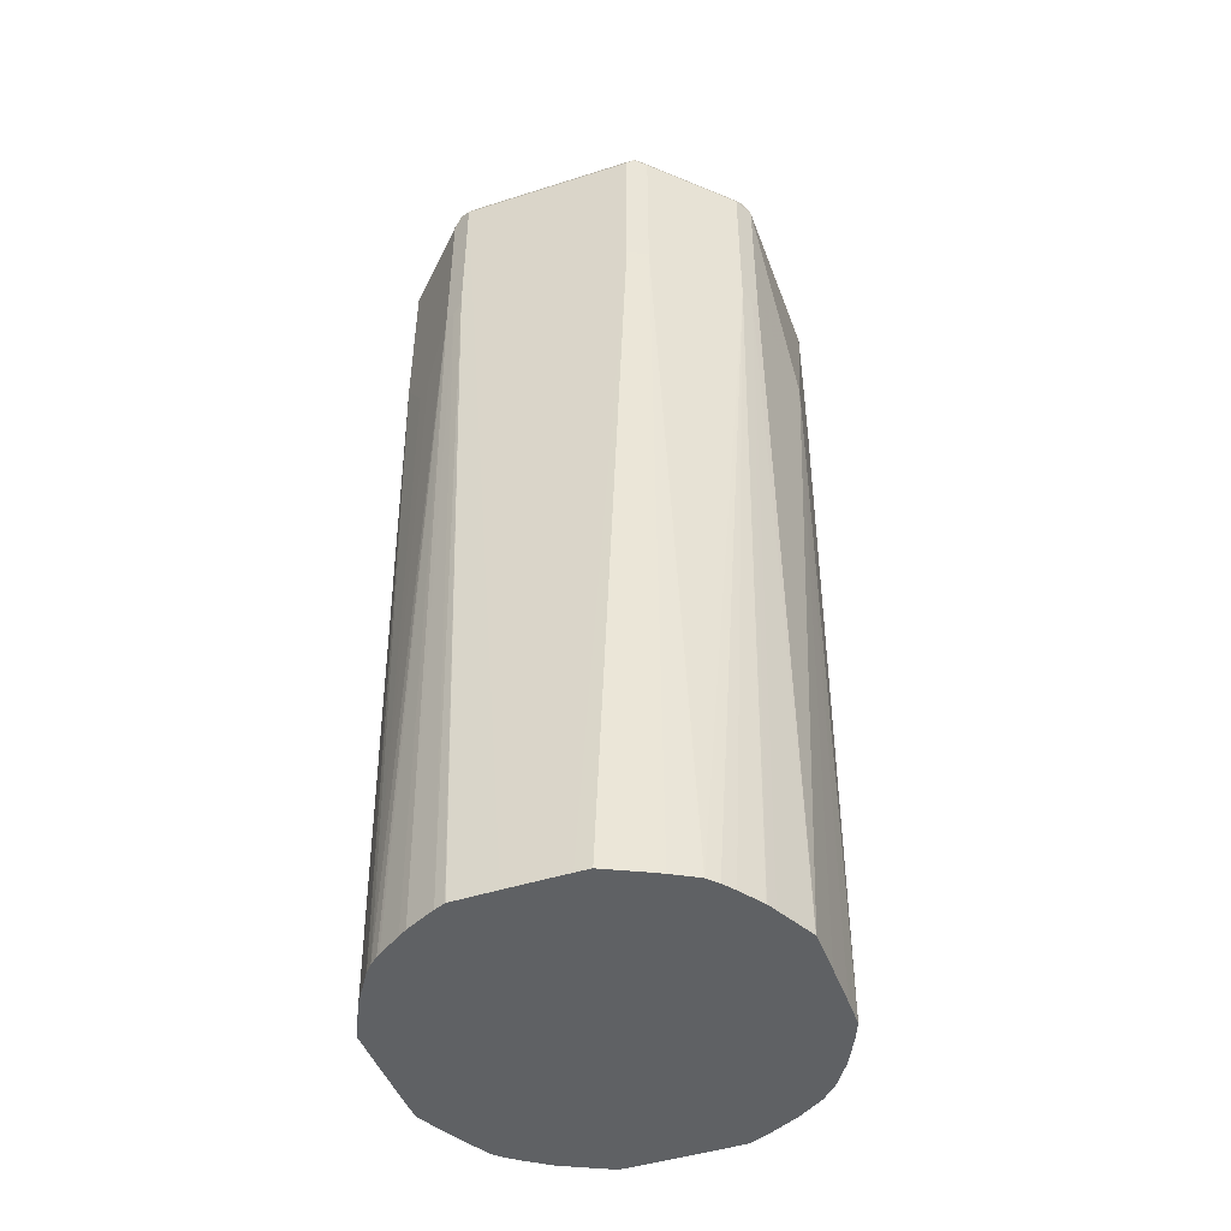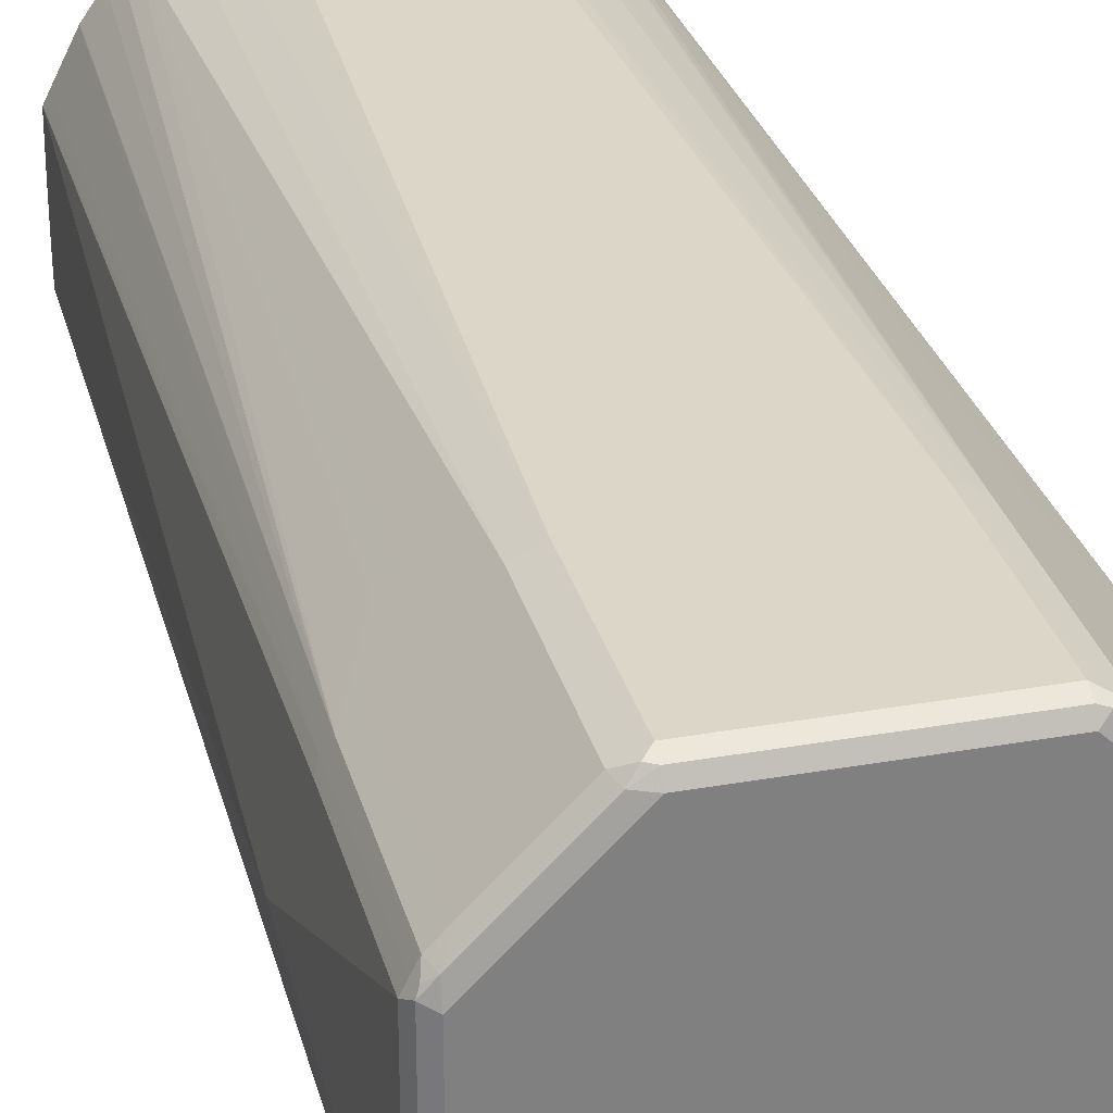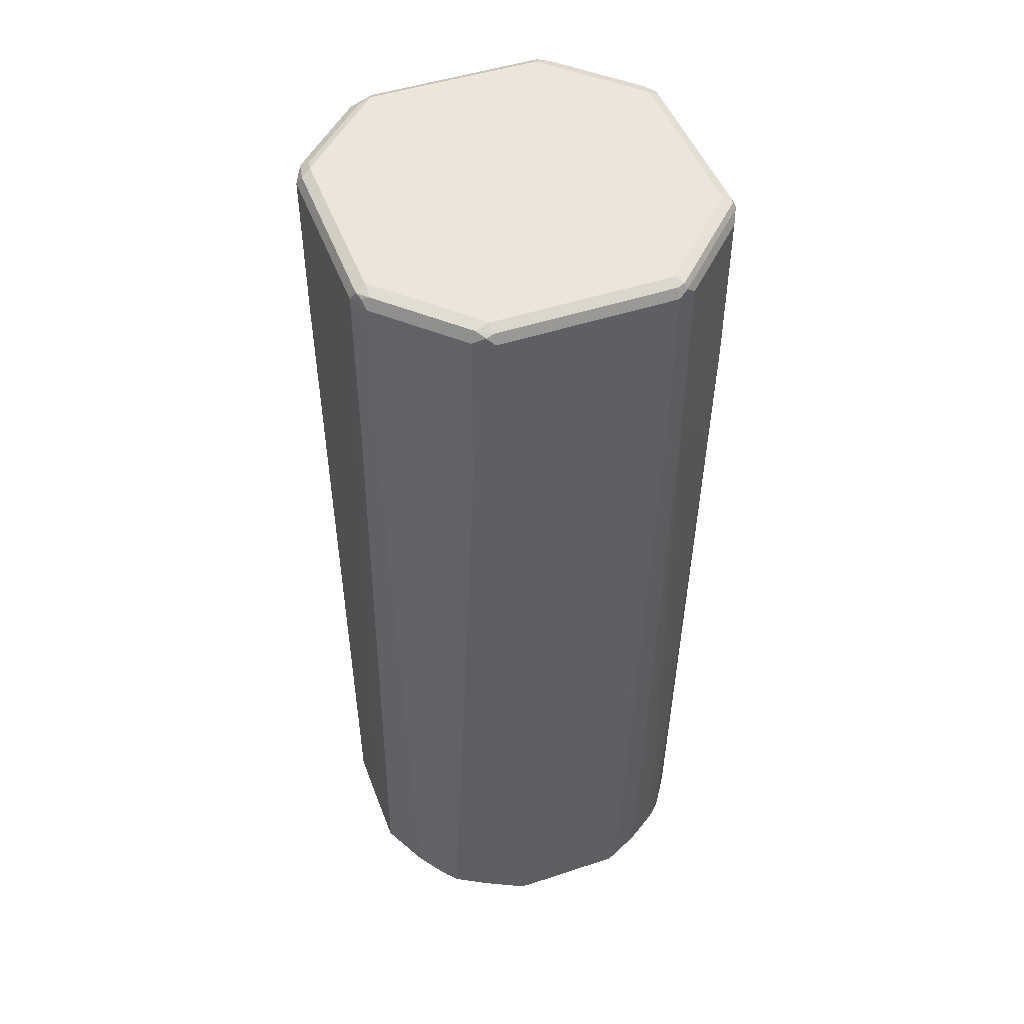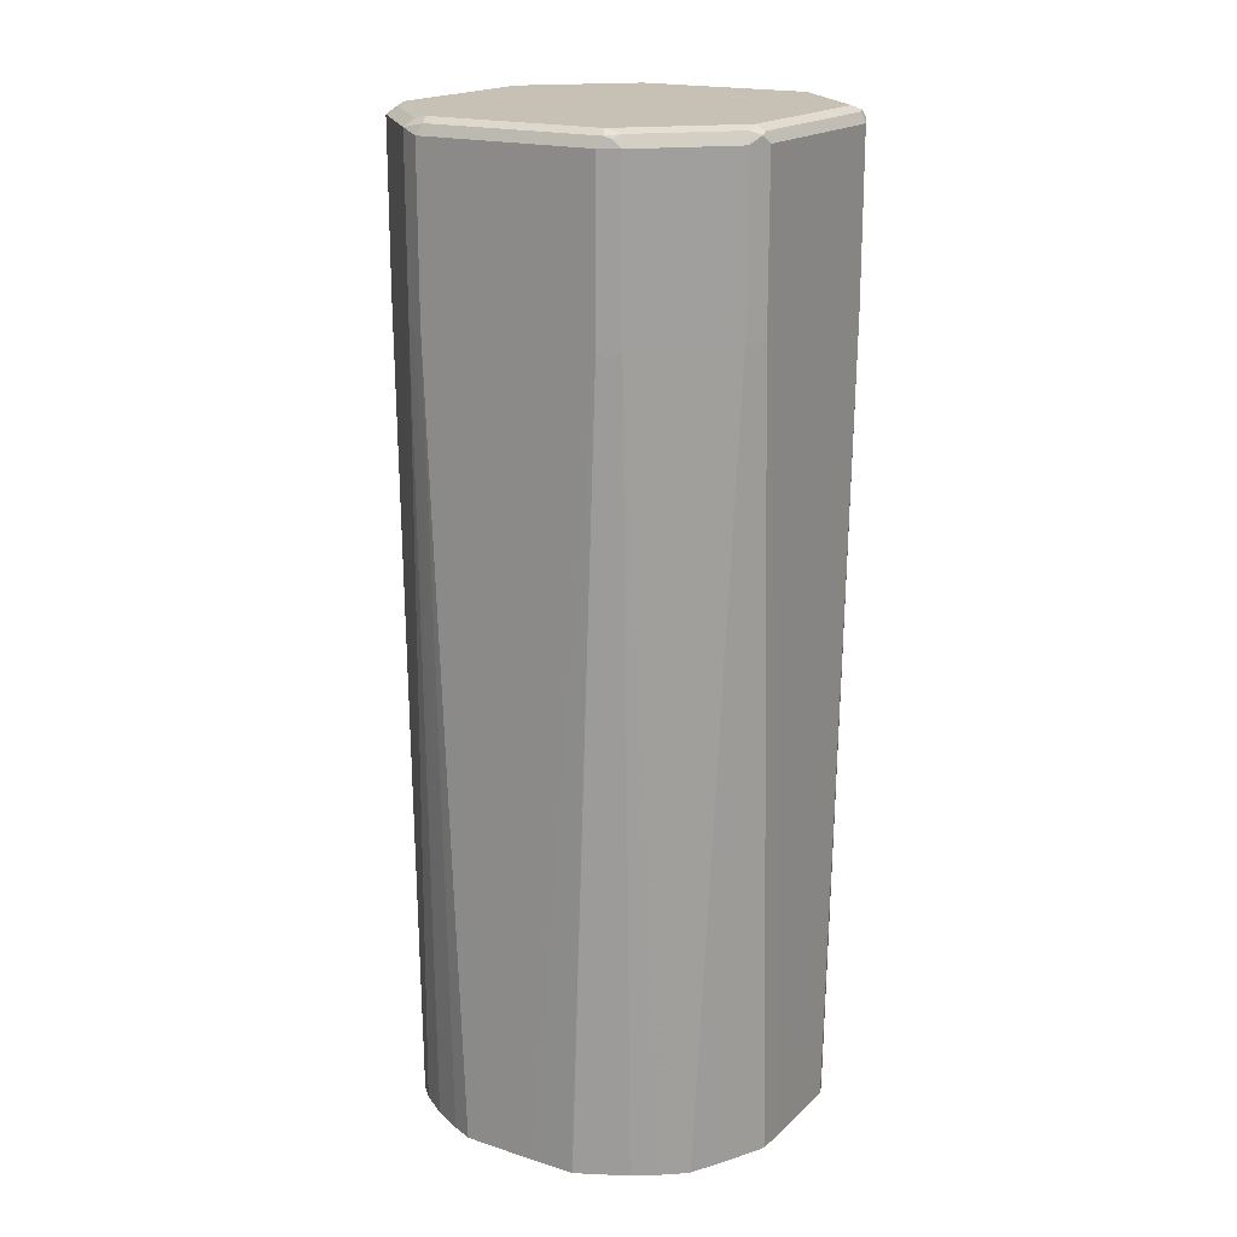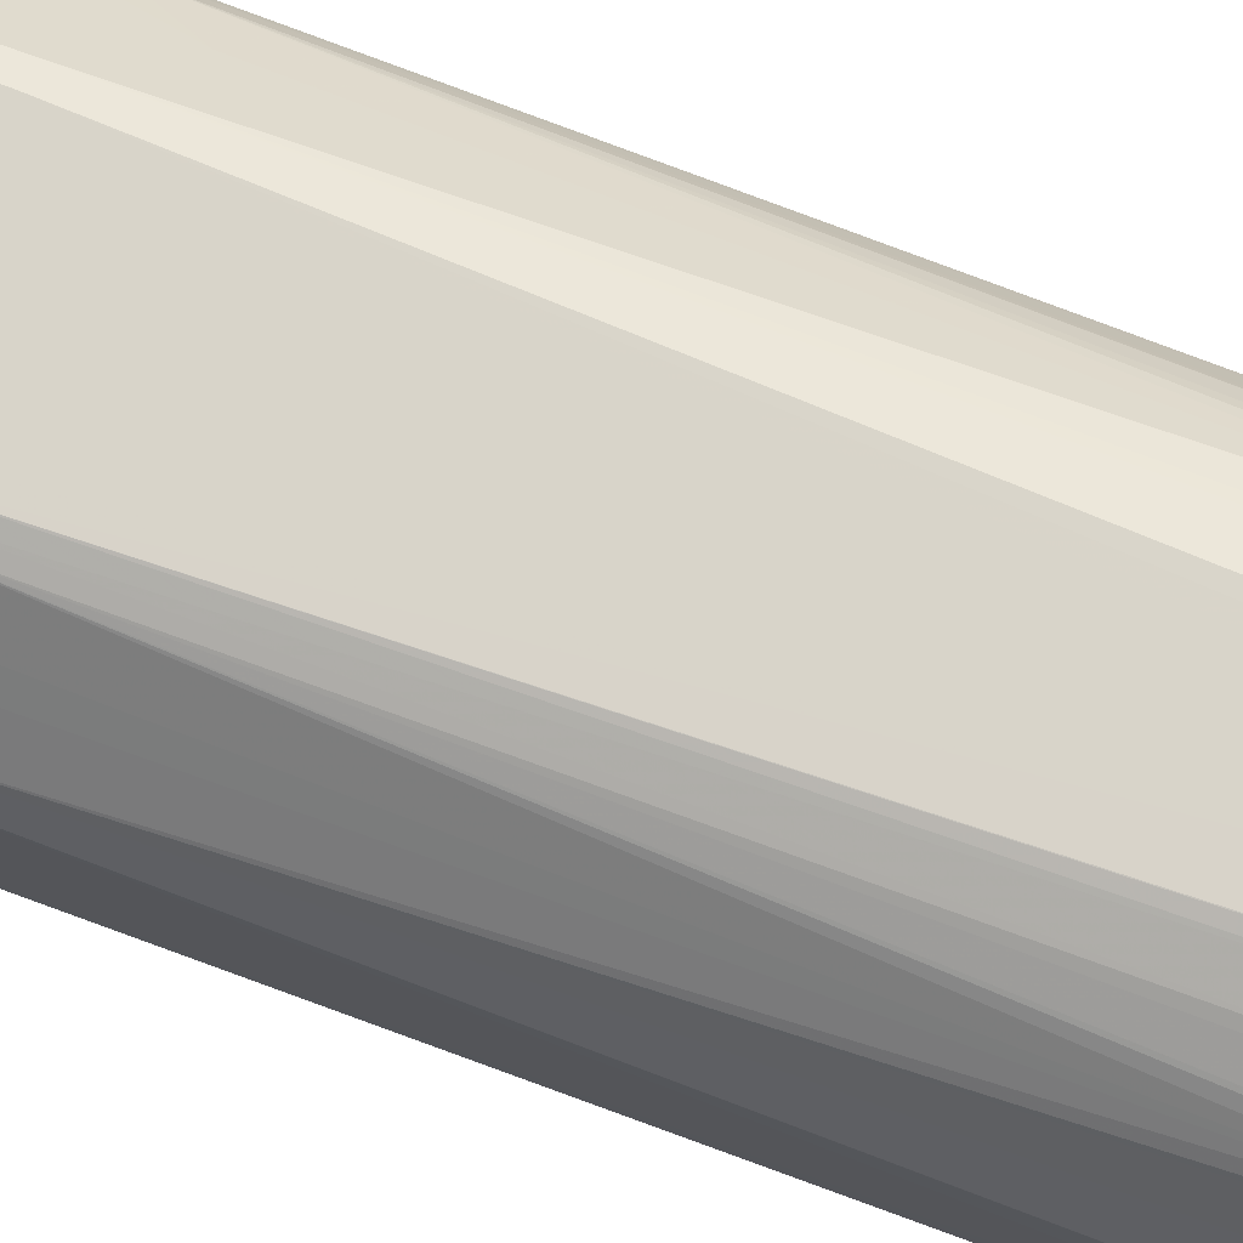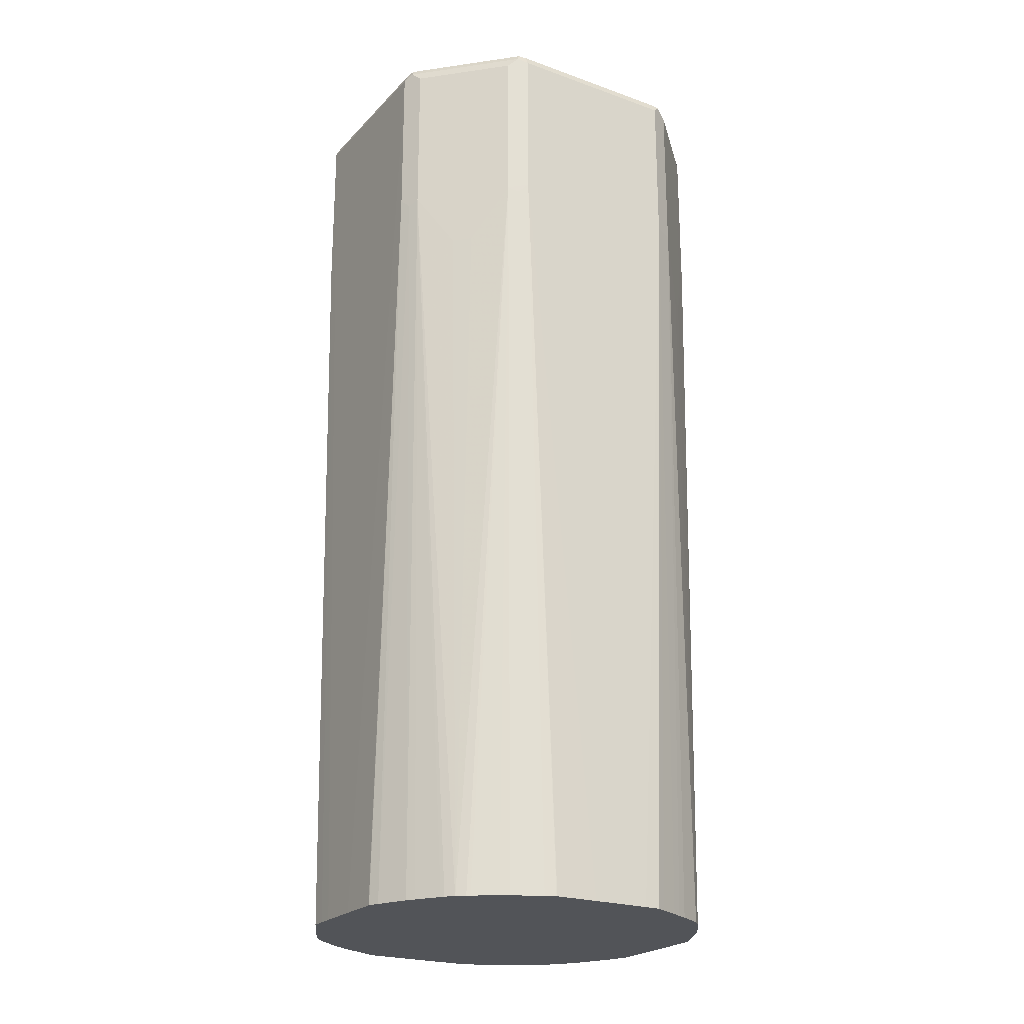
<metadata>
{"format":"obj","ext":"obj","renderer":"f3d","projection":"perspective","resolution":1024,"background":"white","views":[{"elev":-46.5,"azim":19.9,"up":"+Y"},{"elev":30.2,"azim":165.5,"up":"+Z"},{"elev":48.3,"azim":-110.2,"up":"+Y"},{"elev":18.5,"azim":-148.5,"up":"+Y"},{"elev":75.4,"azim":-69.6,"up":"+Z"},{"elev":-22.9,"azim":-31.3,"up":"+Y"}]}
</metadata>
<code>
v 0.1463 0.8046 0
v 0.1358 0.8359 -0.06268
v 0.1358 0.9508 -0.06268
v 0.1358 0.9508 0.06268
v 0.1358 0.8359 0.06268
v 0.1358 0.2817 0.04179
v 0.136 0.2817 0.0102
v 0.136 0.2817 -0.02043
v 0.1358 0.2817 -0.04179
v 0.1323 0.8324 -0.06966
v 0.1297 0.2817 -0.0565
v 0.1323 0.9474 -0.06966
v 0.1289 0.9544 -0.07661
v 0.1323 0.9578 -0.05919
v 0.1323 0.9578 0.06617
v 0.1323 0.9508 0.06966
v 0.1332 0.8307 0.0679
v 0.1357 0.2817 0.04227
v 0.1289 0.8394 -0.07661
v 0.1192 0.2817 -0.07741
v 0.1184 0.9544 -0.08708
v 0.1236 0.9595 -0.07139
v 0.1254 0.9613 -0.06268
v 0.1254 0.9613 0.06268
v 0.1254 0.9587 0.07445
v 0.1306 0.9561 0.07051
v 0.1289 0.9508 0.07661
v 0.1289 0.8359 0.07661
v 0.1186 0.2817 0.07653
v 0.1219 0.2817 0.06984
v 0.1324 0.2817 0.04896
v 0.108 0.7976 -0.09752
v 0.1184 0.8394 -0.08708
v 0.1067 0.2817 -0.09621
v 0.07661 0.9544 -0.1289
v 0.07139 0.9595 -0.1237
v 0.1027 0.9595 -0.0923
v 0.1045 0.9613 -0.08359
v 0.1045 0.9613 0.08359
v 0.08358 0.9587 0.1162
v 0.1184 0.9508 0.08708
v 0.07313 0.9613 0.1149
v 0.1184 0.8359 0.08708
v 0.108 0.7941 0.09752
v 0.09417 0.2817 0.1084
v 0.1009 0.2817 0.1013
v 0.1071 0.2817 0.09294
v 0.1184 0.2817 0.07685
v 0.09751 0.7976 -0.108
v 0.07661 0.8394 -0.1289
v 0.09621 0.2817 -0.1067
v 0.06268 0.9508 -0.1358
v 0.0592 0.9578 -0.1323
v 0.06268 0.9613 -0.1254
v 0.07313 0.9613 -0.1149
v 0.07313 0.9587 0.1267
v 0.07661 0.9508 0.1289
v 0.06268 0.9613 0.1254
v 0.07661 0.8359 0.1289
v 0.09751 0.7941 0.108
v 0.09358 0.2817 0.1087
v 0.06965 0.8324 -0.1323
v 0.06268 0.8359 -0.1358
v 0.07739 0.2817 -0.1192
v -0.06268 0.9508 -0.1358
v 0.02045 0.2817 -0.1361
v -0.06617 0.9578 -0.1323
v -0.06268 0.9613 -0.1254
v 0.06268 0.9578 0.1323
v 0.06791 0.9561 0.1332
v 0.06268 0.9508 0.1358
v -0.06268 0.9613 0.1254
v 0.06268 0.8359 0.1358
v 0.06268 0.2817 0.1255
v 0.06935 0.2817 0.1222
v 0.07648 0.2817 0.1185
v 0.05649 0.2817 -0.1296
v 0.04179 0.2817 -0.1358
v -0.07661 0.9508 -0.1289
v -0.07053 0.9561 -0.1306
v -0.01023 0.2817 -0.1361
v -0.06268 0.8359 -0.1358
v -0.07443 0.9587 -0.1254
v -0.1058 0.9587 -0.09403
v -0.07313 0.9613 -0.1149
v -0.06268 0.9578 0.1323
v -0.06268 0.9508 0.1358
v 0.02023 0.2817 0.1361
v -0.07313 0.9613 0.1149
v -0.06791 0.9587 0.1306
v 0.0309 0.2817 0.136
v 0.04179 0.2817 0.1358
v 0.04889 0.2817 0.1323
v -0.1184 0.9508 -0.08708
v -0.1162 0.9587 -0.08359
v -0.07661 0.8359 -0.1289
v -0.04179 0.2817 -0.1358
v -0.06791 0.8307 -0.1332
v -0.04229 0.2817 -0.1357
v -0.1045 0.9613 -0.08359
v -0.06965 0.9544 0.1323
v -0.07661 0.9474 0.1289
v -0.06268 0.8359 0.1358
v -0.01045 0.2817 0.1361
v -0.1045 0.9613 0.08359
v -0.1201 0.9587 0.07837
v -0.07835 0.9587 0.1202
v -0.1288 0.9508 -0.07661
v -0.1184 0.8359 -0.08708
v -0.1267 0.9587 -0.07312
v -0.1254 0.9613 -0.06268
v -0.09751 0.7941 -0.108
v -0.108 0.7941 -0.09752
v -0.07653 0.2817 -0.1186
v -0.07686 0.2817 -0.1184
v -0.09292 0.2817 -0.1071
v -0.1013 0.2817 -0.1008
v -0.1084 0.2817 -0.09419
v -0.06318 0.2817 -0.1253
v -0.06984 0.2817 -0.1219
v -0.101 0.9544 0.101
v -0.1184 0.9474 0.08708
v -0.07661 0.8324 0.1289
v -0.06965 0.829 0.1323
v -0.04983 0.2817 0.1326
v -0.04229 0.2817 0.1357
v -0.04179 0.2817 0.1358
v -0.1254 0.9613 0.06268
v -0.1306 0.9587 0.0679
v -0.1323 0.9544 0.06966
v -0.1332 0.9561 -0.0679
v -0.1288 0.8359 -0.07661
v -0.1323 0.9578 -0.06268
v -0.1087 0.2817 -0.09358
v -0.1288 0.9474 0.07661
v -0.1184 0.8324 0.08708
v -0.108 0.7906 0.09752
v -0.09751 0.7906 0.108
v -0.101 0.2817 0.101
v -0.0953 0.2817 0.106
v -0.09289 0.2817 0.1077
v -0.07661 0.2817 0.1184
v -0.07073 0.2817 0.1222
v -0.1323 0.9578 0.06268
v -0.1358 0.9508 0.06268
v -0.1323 0.829 0.06966
v -0.1358 0.9508 -0.06268
v -0.1323 0.8359 -0.06966
v -0.1358 0.8359 -0.06268
v -0.1185 0.2817 -0.07648
v -0.1222 0.2817 -0.06936
v -0.1288 0.8324 0.07661
v -0.106 0.2817 0.09528
v -0.1361 0.2817 0.01044
v -0.1358 0.8359 0.06268
v -0.1326 0.2817 0.04984
v -0.1222 0.2817 0.07072
v -0.1361 0.2817 -0.02022
v -0.1255 0.2817 -0.06268
v -0.1323 0.2817 -0.04891
v -0.1358 0.2817 -0.04179
v -0.136 0.2817 -0.0309
v -0.1184 0.2817 0.07661
v -0.1077 0.2817 0.09288
v -0.1358 0.2817 0.04179
v -0.1357 0.2817 0.0423
f 1 2 3
f 82 97 99
f 82 98 96
f 81 97 82
f 79 109 94
f 79 96 109
f 79 83 80
f 79 84 83
f 82 99 98
f 79 95 84
f 73 93 74
f 73 92 93
f 73 91 92
f 73 88 91
f 72 90 86
f 72 107 90
f 72 89 107
f 79 94 95
f 85 95 100
f 86 101 87
f 86 90 101
f 96 98 114
f 96 113 109
f 96 112 113
f 95 111 100
f 95 110 111
f 94 132 108
f 94 109 132
f 94 110 95
f 94 108 110
f 90 121 101
f 90 107 121
f 89 106 107
f 89 105 106
f 87 103 104
f 87 123 103
f 87 102 123
f 87 101 102
f 71 88 73
f 96 114 115
f 71 104 88
f 70 87 71
f 58 72 86
f 57 73 59
f 57 71 73
f 57 70 71
f 56 70 57
f 56 69 70
f 56 58 69
f 58 86 69
f 53 68 54
f 52 81 65
f 52 66 81
f 52 63 66
f 52 67 53
f 52 65 67
f 50 64 62
f 50 51 64
f 53 67 68
f 59 73 74
f 59 74 75
f 59 75 76
f 70 86 87
f 69 86 70
f 68 95 85
f 68 84 95
f 68 83 84
f 67 83 68
f 67 80 83
f 65 96 79
f 65 82 96
f 65 81 82
f 65 80 67
f 65 79 80
f 63 78 66
f 63 77 78
f 62 77 63
f 62 64 77
f 59 76 61
f 71 87 104
f 96 115 116
f 96 116 117
f 96 117 118
f 136 152 137
f 132 151 148
f 132 150 151
f 132 134 150
f 131 149 147
f 131 148 149
f 131 132 148
f 137 152 139
f 131 144 133
f 131 147 145
f 130 152 135
f 130 146 152
f 130 155 146
f 130 145 155
f 130 144 145
f 129 144 130
f 131 145 144
f 137 139 138
f 139 152 153
f 145 147 158
f 155 166 156
f 155 165 166
f 152 164 153
f 152 163 164
f 152 157 163
f 149 162 158
f 149 161 162
f 149 160 161
f 149 159 160
f 149 151 159
f 148 151 149
f 147 149 158
f 146 157 152
f 146 156 157
f 146 155 156
f 145 154 155
f 145 158 154
f 128 144 129
f 124 143 125
f 123 143 124
f 123 142 143
f 106 130 121
f 106 129 130
f 106 128 129
f 105 128 106
f 103 127 104
f 103 126 127
f 103 125 126
f 103 124 125
f 103 123 124
f 102 136 123
f 102 122 136
f 102 121 122
f 101 121 102
f 98 120 114
f 98 119 120
f 98 99 119
f 96 118 112
f 106 121 107
f 50 62 63
f 108 131 110
f 109 113 132
f 123 141 142
f 123 140 141
f 123 139 140
f 123 138 139
f 123 137 138
f 123 136 137
f 122 152 136
f 122 135 152
f 122 130 135
f 121 130 122
f 118 134 132
f 113 118 132
f 112 118 113
f 111 144 128
f 111 133 144
f 110 133 111
f 110 131 133
f 108 132 131
f 49 51 50
f 154 165 155
f 45 60 59
f 6 160 159
f 6 161 160
f 6 162 161
f 6 158 162
f 6 154 158
f 6 165 154
f 6 166 165
f 6 159 151
f 6 156 166
f 6 163 157
f 6 164 163
f 6 153 164
f 6 139 153
f 6 140 139
f 6 141 140
f 6 142 141
f 6 157 156
f 6 151 150
f 6 150 134
f 6 134 118
f 6 20 11
f 6 34 20
f 6 51 34
f 6 64 51
f 6 77 64
f 6 78 77
f 6 66 78
f 6 81 66
f 6 97 81
f 6 99 97
f 6 119 99
f 6 120 119
f 6 114 120
f 6 115 114
f 6 116 115
f 6 117 116
f 6 118 117
f 6 143 142
f 6 11 9
f 6 125 143
f 6 127 126
f 4 15 16
f 3 15 4
f 3 14 15
f 3 13 14
f 3 12 13
f 2 11 10
f 2 9 11
f 4 16 17
f 2 12 3
f 1 9 2
f 1 8 9
f 1 7 8
f 1 6 7
f 1 5 6
f 1 3 4
f 45 59 61
f 2 10 12
f 4 17 5
f 5 17 18
f 5 18 6
f 6 104 127
f 6 88 104
f 6 91 88
f 6 92 91
f 6 93 92
f 6 74 93
f 6 75 74
f 6 76 75
f 6 61 76
f 6 45 61
f 6 46 45
f 6 47 46
f 6 48 47
f 6 29 48
f 6 30 29
f 6 31 30
f 6 18 31
f 6 126 125
f 6 9 8
f 1 4 5
f 10 19 13
f 28 47 48
f 28 46 47
f 28 45 46
f 28 44 45
f 28 43 44
f 27 43 28
f 27 41 43
f 28 48 29
f 25 42 40
f 25 27 26
f 25 41 27
f 25 57 41
f 25 40 57
f 24 39 25
f 23 39 24
f 23 42 39
f 25 39 42
f 32 49 50
f 32 50 33
f 32 34 51
f 6 8 7
f 44 59 60
f 43 59 44
f 41 59 43
f 41 57 59
f 40 56 57
f 40 58 56
f 40 42 58
f 36 38 37
f 36 55 38
f 36 54 55
f 35 63 52
f 35 50 63
f 35 54 36
f 35 53 54
f 35 52 53
f 32 51 49
f 23 58 42
f 23 72 58
f 44 60 45
f 23 105 89
f 17 28 29
f 17 27 28
f 16 27 17
f 16 26 27
f 15 26 16
f 15 25 26
f 23 89 72
f 14 24 15
f 14 23 24
f 13 33 21
f 13 19 33
f 13 23 14
f 13 22 23
f 13 21 22
f 10 20 19
f 10 13 12
f 10 11 20
f 17 29 30
f 17 30 31
f 15 24 25
f 19 32 33
f 23 128 105
f 17 31 18
f 23 100 111
f 23 85 100
f 23 68 85
f 23 54 68
f 23 55 54
f 23 38 55
f 23 111 128
f 22 37 38
f 21 50 35
f 21 33 50
f 21 37 22
f 21 36 37
f 21 35 36
f 19 34 32
f 19 20 34
f 22 38 23

</code>
